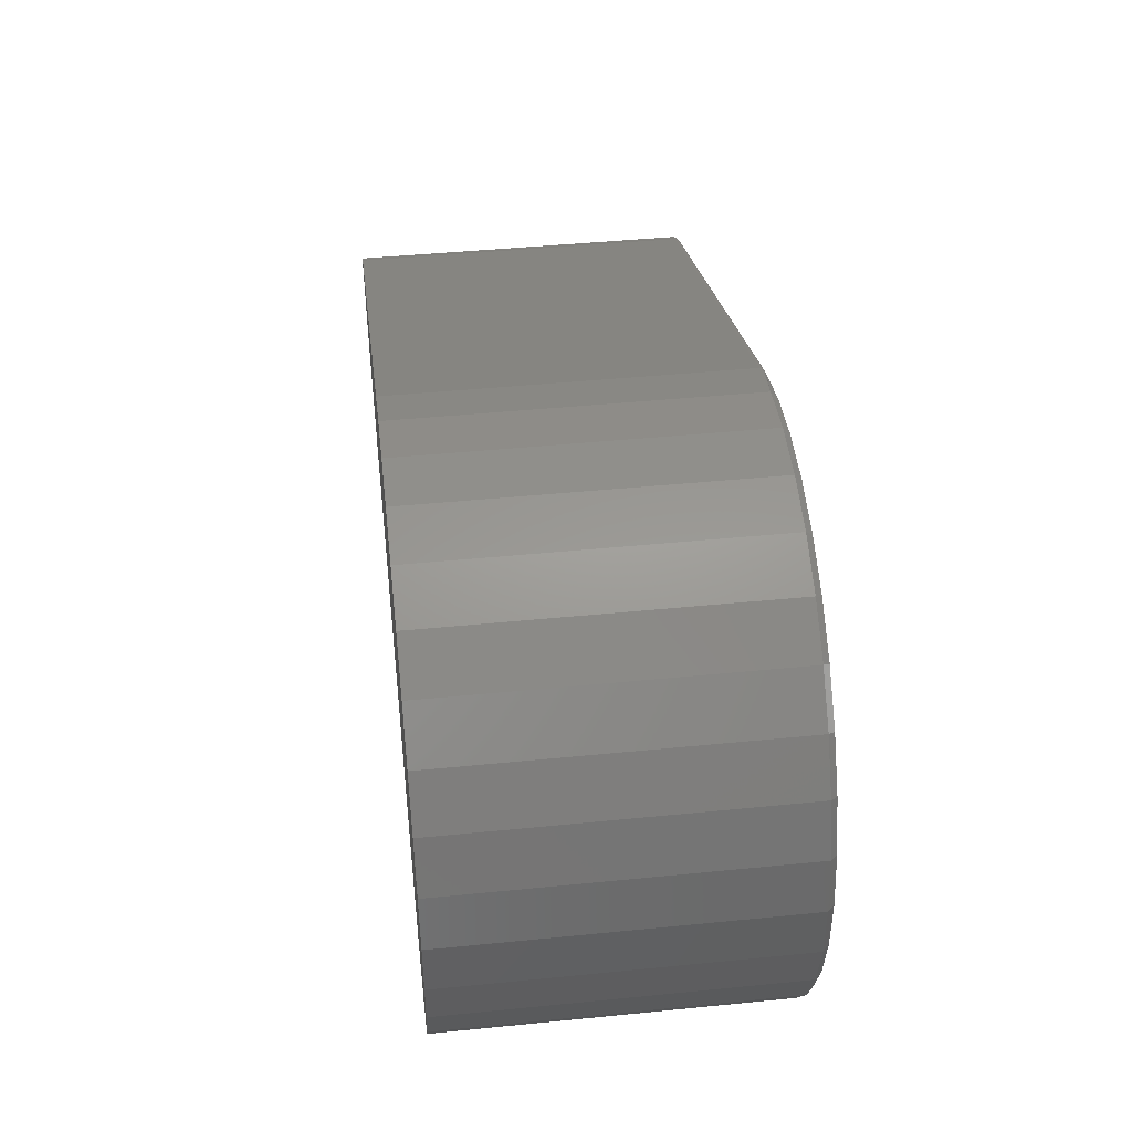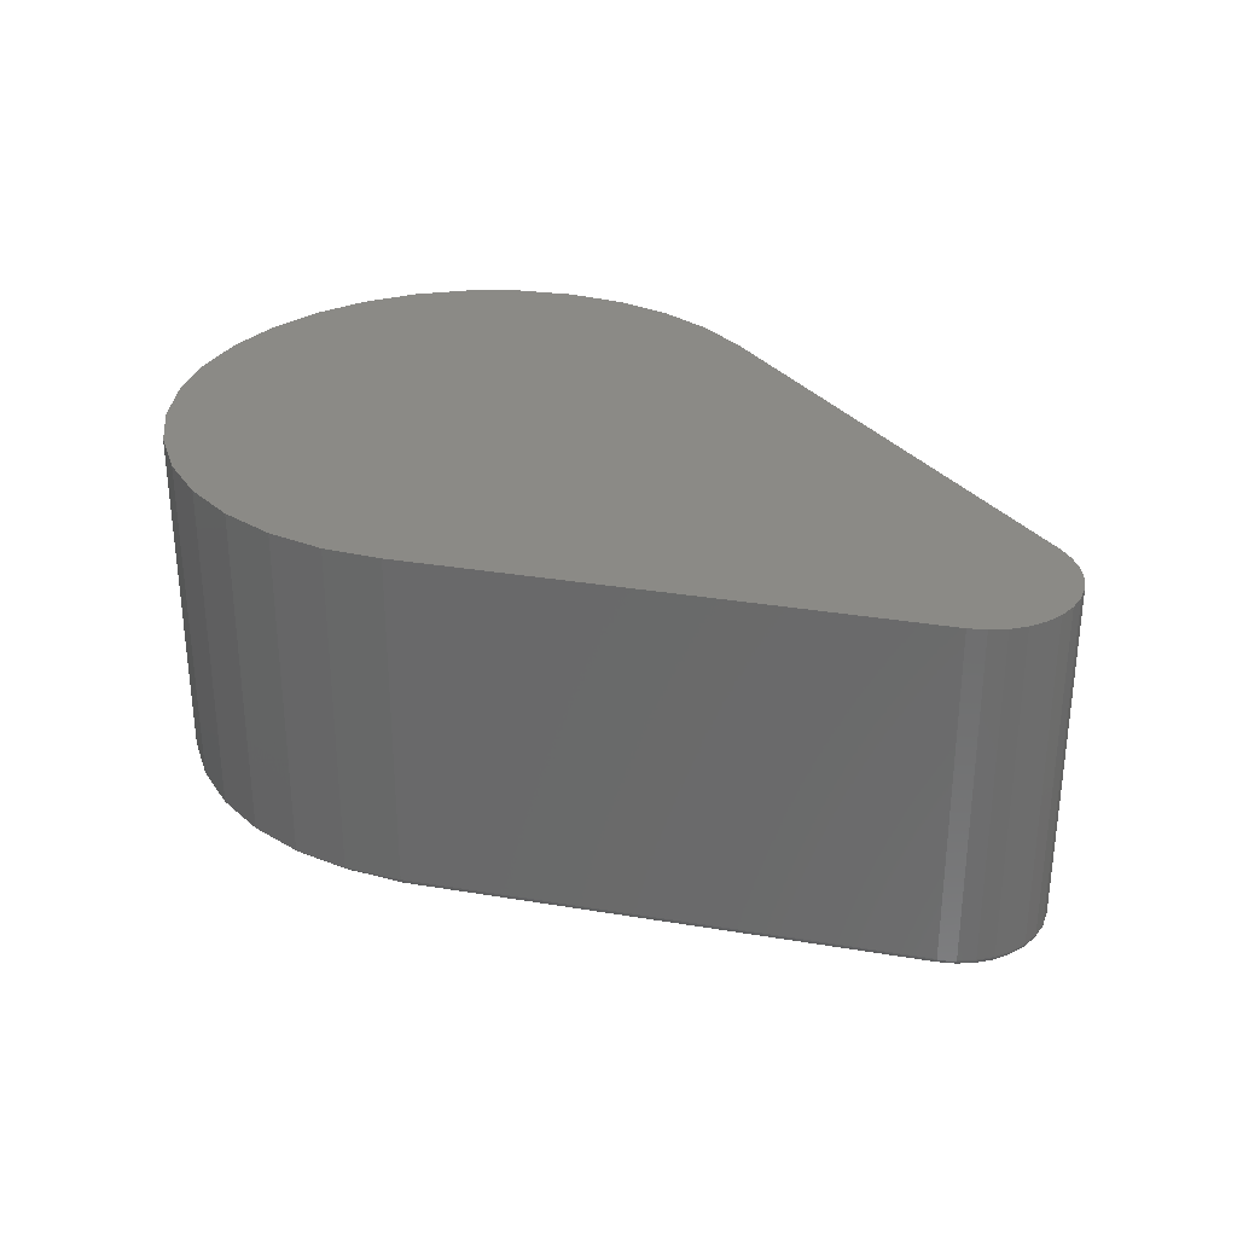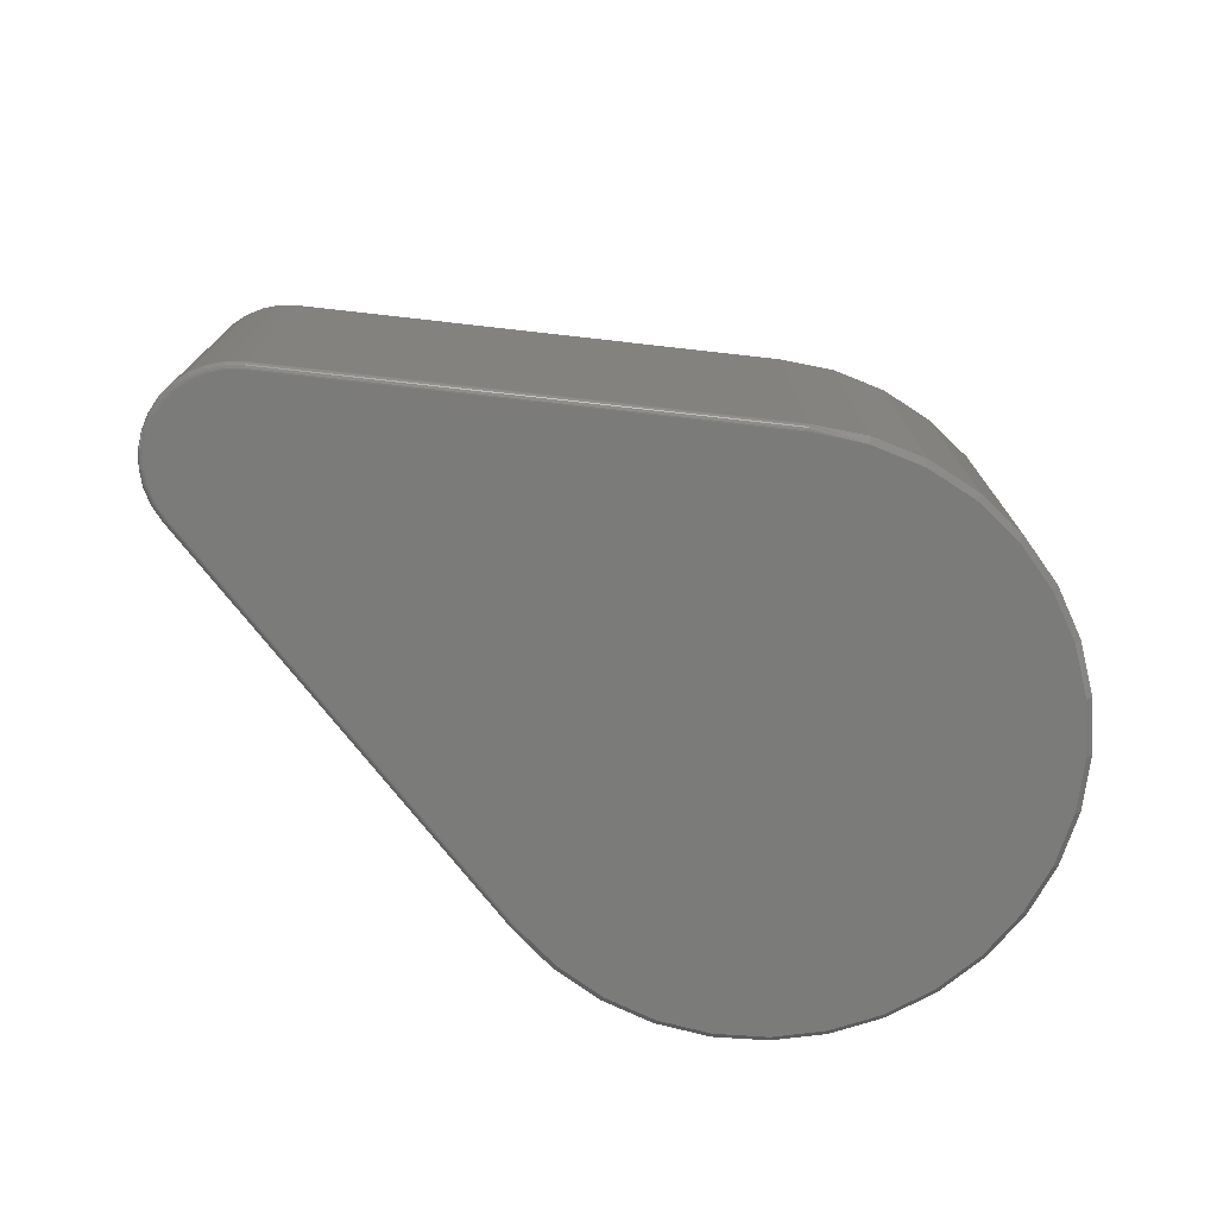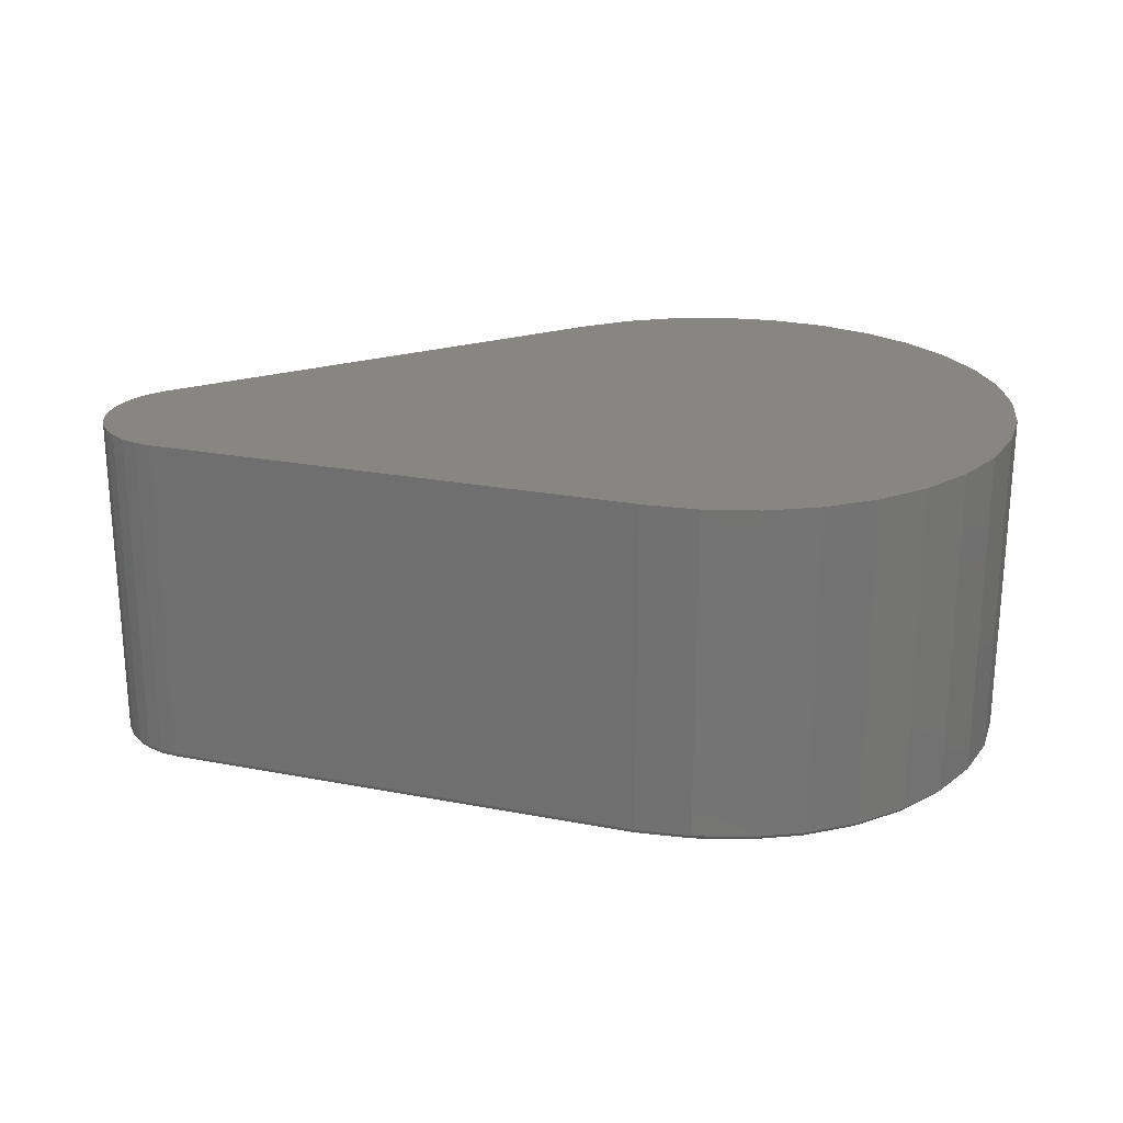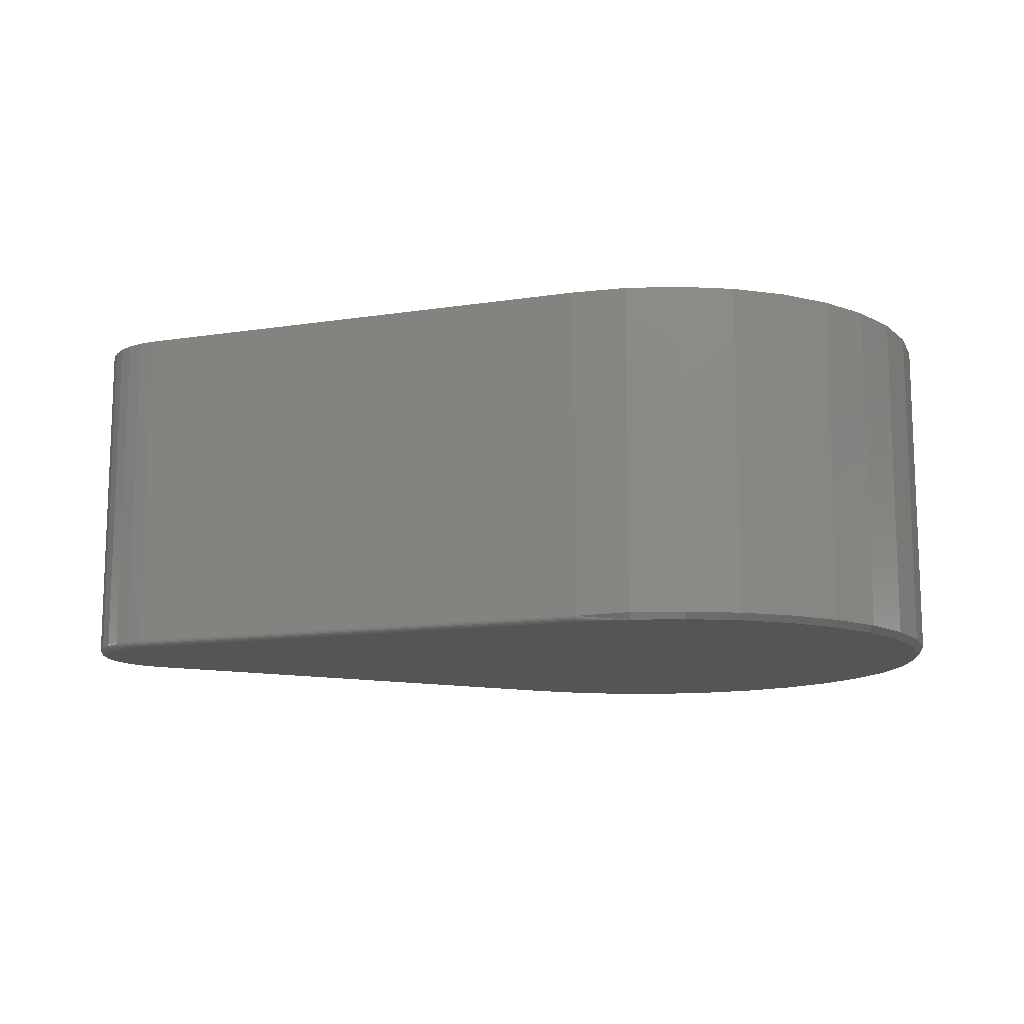
<metadata>
{"format":"stl","ext":"stl","renderer":"f3d","projection":"perspective","resolution":1024,"background":"white","views":[{"elev":44.4,"azim":83.4,"up":"+Y"},{"elev":30.6,"azim":-143.7,"up":"+Z"},{"elev":-74.3,"azim":-29.2,"up":"+Z"},{"elev":23.4,"azim":-4.7,"up":"+Z"},{"elev":-12.7,"azim":-3.1,"up":"+Z"}]}
</metadata>
<code>
# stl→obj: 210 verts, 416 faces
v -0.009967 -0.3444 0
v -0.07508 -0.3363 0
v 0.0555 -0.3401 0
v -0.6845 0.09592 0
v -0.1375 0.3256 0
v 0.119 0.333 0
v 0.1783 0.3049 0
v 0.2313 0.2663 0
v 0.2762 0.2184 0
v 0.3113 0.163 0
v 0.3354 0.1019 0
v 0.3477 0.03749 0
v 0.3477 -0.02812 0
v -0.7427 0.02386 0
v -0.7372 0.04231 0
v -0.7282 0.05934 0
v -0.7161 0.07432 0
v -0.7013 0.08667 0
v 0.3354 -0.09257 0
v -0.6844 -0.08657 0
v -0.7013 -0.0773 0
v -0.7161 -0.06494 0
v -0.7282 -0.04997 0
v -0.7372 -0.03293 0
v -0.7427 -0.01448 0
v -0.7446 0.004687 0
v -0.1376 -0.3162 0
v 0.3113 -0.1536 0
v 0.2762 -0.209 0
v 0.2313 -0.2569 0
v 0.1783 -0.2956 0
v 0.119 -0.3236 0
v -0.009967 0.3537 0
v 0.0555 0.3494 0
v -0.07508 0.3457 0
v -0.6875 -0.09375 0.007812
v -0.6875 -0.09375 0.4141
v -0.7057 -0.08375 0.007812
v -0.7057 -0.08375 0.4141
v -0.7217 -0.07042 0.007812
v -0.7217 -0.07042 0.4141
v -0.7347 -0.05427 0.007812
v -0.7347 -0.05427 0.4141
v -0.7444 -0.03589 0.007812
v -0.7444 -0.03589 0.4141
v -0.7504 -0.01599 0.007812
v -0.7504 -0.01599 0.4141
v -0.7524 0.004687 0.007812
v -0.7524 0.004687 0.4141
v -0.7504 0.02537 0.007812
v -0.7504 0.02537 0.4141
v -0.7444 0.04527 0.007812
v -0.7444 0.04527 0.4141
v -0.7347 0.06364 0.007812
v -0.7347 0.06364 0.4141
v -0.7217 0.0798 0.007812
v -0.7217 0.0798 0.4141
v -0.7057 0.09313 0.007812
v -0.7057 0.09313 0.4141
v -0.6875 0.1031 0.007812
v -0.6875 0.1031 0.4141
v -0.1406 0.3328 0.4141
v -0.1406 0.3328 0.007812
v -0.07676 0.3533 0.007812
v -0.07676 0.3533 0.4141
v -0.01019 0.3615 0.007812
v -0.01019 0.3615 0.4141
v 0.05674 0.3572 0.007812
v 0.05674 0.3572 0.4141
v 0.1217 0.3403 0.007812
v 0.1217 0.3403 0.4141
v 0.1823 0.3116 0.007812
v 0.1823 0.3116 0.4141
v 0.2365 0.2721 0.007812
v 0.2365 0.2721 0.4141
v 0.2824 0.2232 0.007812
v 0.2824 0.2232 0.4141
v 0.3183 0.1665 0.007812
v 0.3183 0.1665 0.4141
v 0.3429 0.1041 0.007812
v 0.3429 0.1041 0.4141
v 0.3555 0.03823 0.007812
v 0.3555 0.03823 0.4141
v 0.3555 -0.02885 0.007812
v 0.3555 -0.02885 0.4141
v 0.3429 -0.09474 0.007812
v 0.3429 -0.09474 0.4141
v 0.3183 -0.1571 0.007812
v 0.3183 -0.1571 0.4141
v 0.2824 -0.2138 0.007812
v 0.2824 -0.2138 0.4141
v 0.2365 -0.2628 0.007812
v 0.2365 -0.2628 0.4141
v 0.1823 -0.3023 0.007812
v 0.1823 -0.3023 0.4141
v 0.1217 -0.331 0.007812
v 0.1217 -0.331 0.4141
v 0.05674 -0.3478 0.007812
v 0.05674 -0.3478 0.4141
v -0.01019 -0.3522 0.007812
v -0.01019 -0.3522 0.4141
v -0.07676 -0.344 0.007812
v -0.07676 -0.344 0.4141
v -0.1406 -0.3234 0.007812
v -0.1406 -0.3234 0.4141
v -0.1382 0.327 0.0001501
v -0.1406 -0.3233 0.006288
v -0.1388 0.3284 0.0005947
v -0.1393 0.3296 0.001317
v -0.1397 0.3307 0.002288
v -0.1401 0.3316 0.003472
v -0.1404 0.3323 0.004823
v -0.1406 0.3327 0.006288
v -0.1404 -0.3229 0.004823
v -0.1401 -0.3222 0.003472
v -0.1397 -0.3213 0.002288
v -0.1393 -0.3202 0.001317
v -0.1388 -0.319 0.0005947
v -0.1382 -0.3176 0.0001501
v -0.685 -0.08797 0.0001501
v -0.6856 -0.08932 0.0005947
v -0.6861 -0.09056 0.001317
v -0.6866 -0.09165 0.002288
v -0.687 -0.09254 0.003472
v -0.6873 -0.0932 0.004823
v -0.6874 -0.09361 0.006288
v -0.7056 -0.08363 0.006288
v -0.7054 -0.08326 0.004823
v -0.705 -0.08266 0.003472
v -0.7044 -0.08186 0.002288
v -0.7038 -0.08088 0.001317
v -0.703 -0.07977 0.0005947
v -0.7022 -0.07856 0.0001501
v -0.7056 0.093 0.006288
v -0.6874 0.103 0.006288
v -0.7054 0.09263 0.004823
v -0.6873 0.1026 0.004823
v -0.705 0.09204 0.003472
v -0.687 0.1019 0.003472
v -0.7044 0.09124 0.002288
v -0.6866 0.101 0.002288
v -0.7038 0.09026 0.001317
v -0.6862 0.09992 0.001317
v -0.703 0.08914 0.0005947
v -0.6856 0.09868 0.0005947
v -0.7022 0.08793 0.0001501
v -0.6851 0.09733 0.0001501
v -0.7215 0.07969 0.006288
v -0.7212 0.07938 0.004823
v -0.7207 0.07887 0.003472
v -0.72 0.07819 0.002288
v -0.7192 0.07736 0.001317
v -0.7182 0.07641 0.0005947
v -0.7172 0.07539 0.0001501
v -0.7346 0.06356 0.006288
v -0.7342 0.06331 0.004823
v -0.7336 0.06292 0.003472
v -0.7328 0.06238 0.002288
v -0.7318 0.06173 0.001317
v -0.7307 0.06099 0.0005947
v -0.7295 0.06018 0.0001501
v -0.7443 0.04521 0.006288
v -0.7439 0.04504 0.004823
v -0.7432 0.04477 0.003472
v -0.7423 0.0444 0.002288
v -0.7412 0.04395 0.001317
v -0.74 0.04344 0.0005947
v -0.7386 0.04289 0.0001501
v -0.7502 0.02534 0.006288
v -0.7498 0.02525 0.004823
v -0.7491 0.02511 0.003472
v -0.7481 0.02493 0.002288
v -0.747 0.0247 0.001317
v -0.7457 0.02444 0.0005947
v -0.7442 0.02415 0.0001501
v -0.7523 0.004687 0.006288
v -0.7518 0.004687 0.004823
v -0.7511 0.004687 0.003472
v -0.7501 0.004687 0.002288
v -0.7489 0.004687 0.001317
v -0.7476 0.004687 0.0005947
v -0.7461 0.004687 0.0001501
v -0.7502 -0.01596 0.006288
v -0.7498 -0.01588 0.004823
v -0.7491 -0.01574 0.003472
v -0.7481 -0.01555 0.002288
v -0.747 -0.01532 0.001317
v -0.7457 -0.01506 0.0005947
v -0.7442 -0.01478 0.0001501
v -0.7443 -0.03584 0.006288
v -0.7439 -0.03567 0.004823
v -0.7432 -0.03539 0.003472
v -0.7423 -0.03503 0.002288
v -0.7412 -0.03458 0.001317
v -0.74 -0.03407 0.0005947
v -0.7386 -0.03351 0.0001501
v -0.7346 -0.05418 0.006288
v -0.7342 -0.05394 0.004823
v -0.7336 -0.05354 0.003472
v -0.7328 -0.05301 0.002288
v -0.7318 -0.05236 0.001317
v -0.7307 -0.05161 0.0005947
v -0.7295 -0.05081 0.0001501
v -0.7215 -0.07032 0.006288
v -0.7212 -0.07 0.004823
v -0.7207 -0.0695 0.003472
v -0.72 -0.06882 0.002288
v -0.7192 -0.06799 0.001317
v -0.7182 -0.06704 0.0005947
v -0.7172 -0.06601 0.0001501
f 1 2 3
f 4 5 6
f 4 6 7
f 4 7 8
f 4 8 9
f 4 9 10
f 4 10 11
f 4 11 12
f 12 13 14
f 12 14 15
f 12 15 16
f 12 16 17
f 12 17 18
f 12 18 4
f 13 19 20
f 13 20 21
f 13 21 22
f 13 22 23
f 13 23 24
f 13 24 25
f 13 25 26
f 13 26 14
f 27 20 19
f 27 19 28
f 27 28 29
f 27 29 30
f 27 30 31
f 27 31 32
f 27 32 3
f 27 3 2
f 33 34 35
f 35 34 6
f 35 6 5
f 36 37 38
f 38 37 39
f 38 39 40
f 40 39 41
f 40 41 42
f 42 41 43
f 42 43 44
f 44 43 45
f 44 45 46
f 46 45 47
f 46 47 48
f 48 47 49
f 48 49 50
f 50 49 51
f 50 51 52
f 52 51 53
f 52 53 54
f 54 53 55
f 54 55 56
f 56 55 57
f 56 57 58
f 58 57 59
f 58 59 60
f 60 59 61
f 62 63 61
f 61 63 60
f 63 62 64
f 64 62 65
f 64 65 66
f 66 65 67
f 66 67 68
f 68 67 69
f 68 69 70
f 70 69 71
f 70 71 72
f 72 71 73
f 72 73 74
f 74 73 75
f 74 75 76
f 76 75 77
f 76 77 78
f 78 77 79
f 78 79 80
f 80 79 81
f 80 81 82
f 82 81 83
f 82 83 84
f 84 83 85
f 84 85 86
f 86 85 87
f 86 87 88
f 88 87 89
f 88 89 90
f 90 89 91
f 90 91 92
f 92 91 93
f 92 93 94
f 94 93 95
f 94 95 96
f 96 95 97
f 96 97 98
f 98 97 99
f 98 99 100
f 100 99 101
f 100 101 102
f 102 101 103
f 102 103 104
f 104 103 105
f 37 36 105
f 105 36 104
f 1 100 102
f 3 98 100
f 3 100 1
f 32 96 98
f 32 98 3
f 31 94 96
f 31 96 32
f 30 92 94
f 30 94 31
f 29 90 92
f 29 92 30
f 28 88 90
f 28 90 29
f 19 86 88
f 19 88 28
f 13 84 86
f 13 86 19
f 12 82 84
f 12 84 13
f 11 80 82
f 11 82 12
f 10 78 80
f 10 80 11
f 9 76 78
f 9 78 10
f 8 74 76
f 8 76 9
f 7 72 74
f 7 74 8
f 6 70 72
f 6 72 7
f 34 68 70
f 34 70 6
f 33 66 68
f 33 68 34
f 35 66 33
f 5 106 35
f 104 107 102
f 64 66 35
f 64 35 106
f 64 106 108
f 64 108 109
f 64 109 110
f 64 110 111
f 64 111 112
f 64 112 113
f 64 113 63
f 2 1 102
f 2 102 107
f 2 107 114
f 2 114 115
f 2 115 116
f 2 116 117
f 2 117 118
f 2 118 119
f 2 119 27
f 20 27 120
f 120 27 119
f 120 119 121
f 121 119 118
f 121 118 122
f 122 118 117
f 122 117 123
f 123 117 116
f 123 116 124
f 124 116 115
f 124 115 125
f 125 115 114
f 125 114 126
f 126 114 107
f 126 107 36
f 36 107 104
f 36 38 126
f 126 38 127
f 126 127 125
f 125 127 128
f 125 128 124
f 124 128 129
f 124 129 123
f 123 129 130
f 123 130 122
f 122 130 131
f 122 131 121
f 121 131 132
f 121 132 120
f 120 132 133
f 120 133 20
f 20 133 21
f 58 60 134
f 134 60 135
f 134 135 136
f 136 135 137
f 136 137 138
f 138 137 139
f 138 139 140
f 140 139 141
f 140 141 142
f 142 141 143
f 142 143 144
f 144 143 145
f 144 145 146
f 146 145 147
f 146 147 18
f 18 147 4
f 56 58 148
f 148 58 134
f 148 134 149
f 149 134 136
f 149 136 150
f 150 136 138
f 150 138 151
f 151 138 140
f 151 140 152
f 152 140 142
f 152 142 153
f 153 142 144
f 153 144 154
f 154 144 146
f 154 146 17
f 17 146 18
f 54 56 155
f 155 56 148
f 155 148 156
f 156 148 149
f 156 149 157
f 157 149 150
f 157 150 158
f 158 150 151
f 158 151 159
f 159 151 152
f 159 152 160
f 160 152 153
f 160 153 161
f 161 153 154
f 161 154 16
f 16 154 17
f 52 54 162
f 162 54 155
f 162 155 163
f 163 155 156
f 163 156 164
f 164 156 157
f 164 157 165
f 165 157 158
f 165 158 166
f 166 158 159
f 166 159 167
f 167 159 160
f 167 160 168
f 168 160 161
f 168 161 15
f 15 161 16
f 50 52 169
f 169 52 162
f 169 162 170
f 170 162 163
f 170 163 171
f 171 163 164
f 171 164 172
f 172 164 165
f 172 165 173
f 173 165 166
f 173 166 174
f 174 166 167
f 174 167 175
f 175 167 168
f 175 168 14
f 14 168 15
f 48 50 176
f 176 50 169
f 176 169 177
f 177 169 170
f 177 170 178
f 178 170 171
f 178 171 179
f 179 171 172
f 179 172 180
f 180 172 173
f 180 173 181
f 181 173 174
f 181 174 182
f 182 174 175
f 182 175 26
f 26 175 14
f 46 48 183
f 183 48 176
f 183 176 184
f 184 176 177
f 184 177 185
f 185 177 178
f 185 178 186
f 186 178 179
f 186 179 187
f 187 179 180
f 187 180 188
f 188 180 181
f 188 181 189
f 189 181 182
f 189 182 25
f 25 182 26
f 44 46 190
f 190 46 183
f 190 183 191
f 191 183 184
f 191 184 192
f 192 184 185
f 192 185 193
f 193 185 186
f 193 186 194
f 194 186 187
f 194 187 195
f 195 187 188
f 195 188 196
f 196 188 189
f 196 189 24
f 24 189 25
f 42 44 197
f 197 44 190
f 197 190 198
f 198 190 191
f 198 191 199
f 199 191 192
f 199 192 200
f 200 192 193
f 200 193 201
f 201 193 194
f 201 194 202
f 202 194 195
f 202 195 203
f 203 195 196
f 203 196 23
f 23 196 24
f 40 42 204
f 204 42 197
f 204 197 205
f 205 197 198
f 205 198 206
f 206 198 199
f 206 199 207
f 207 199 200
f 207 200 208
f 208 200 201
f 208 201 209
f 209 201 202
f 209 202 210
f 210 202 203
f 210 203 22
f 22 203 23
f 38 40 127
f 127 40 204
f 127 204 128
f 128 204 205
f 128 205 129
f 129 205 206
f 129 206 130
f 130 206 207
f 130 207 131
f 131 207 208
f 131 208 132
f 132 208 209
f 132 209 133
f 133 209 210
f 133 210 21
f 21 210 22
f 5 4 106
f 106 4 147
f 106 147 108
f 108 147 145
f 108 145 109
f 109 145 143
f 109 143 110
f 110 143 141
f 110 141 111
f 111 141 139
f 111 139 112
f 112 139 137
f 112 137 113
f 113 137 135
f 113 135 63
f 63 135 60
f 99 103 101
f 61 59 81
f 61 81 79
f 61 79 77
f 61 77 75
f 61 75 73
f 61 73 71
f 61 71 62
f 83 81 59
f 83 59 57
f 83 57 55
f 83 55 53
f 83 53 51
f 83 51 85
f 85 51 49
f 85 49 47
f 85 47 45
f 85 45 43
f 85 43 41
f 85 41 39
f 85 39 37
f 85 37 87
f 105 103 99
f 105 99 97
f 105 97 95
f 105 95 93
f 105 93 91
f 105 91 89
f 105 89 87
f 105 87 37
f 62 71 65
f 65 71 69
f 65 69 67

</code>
